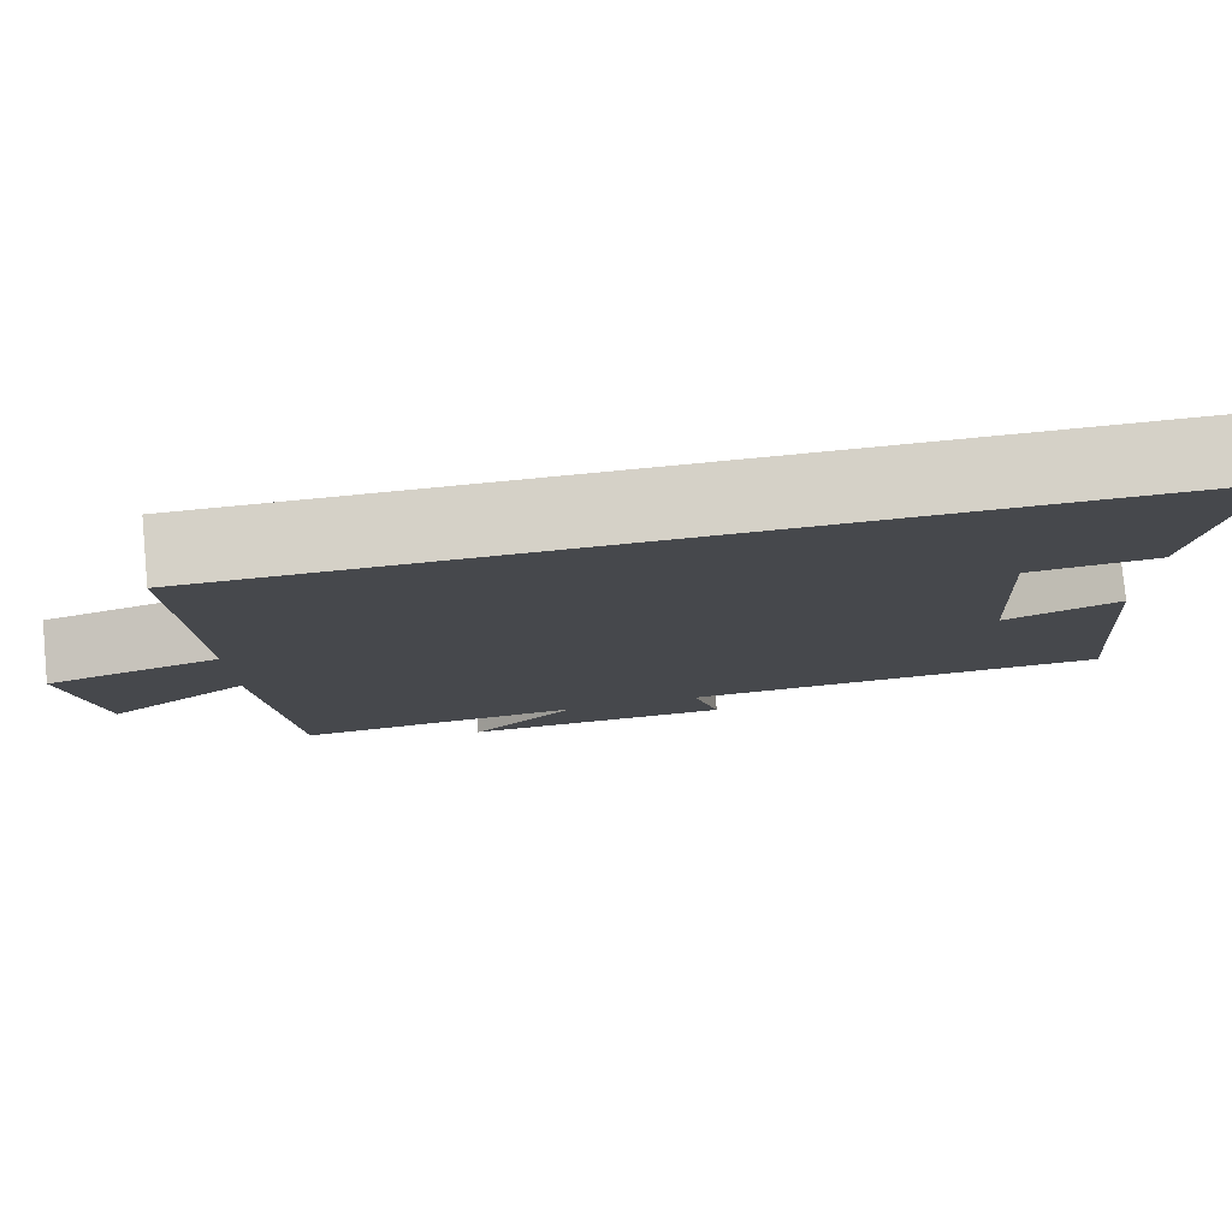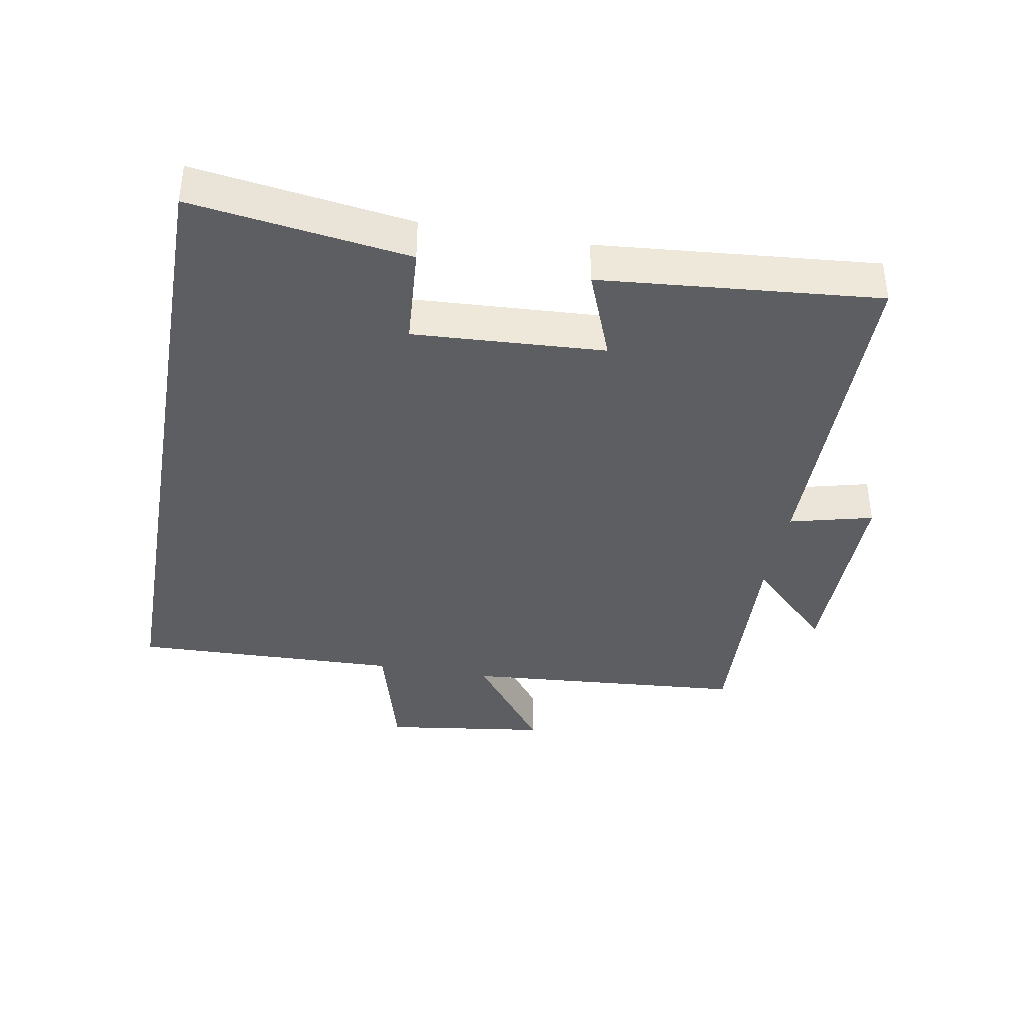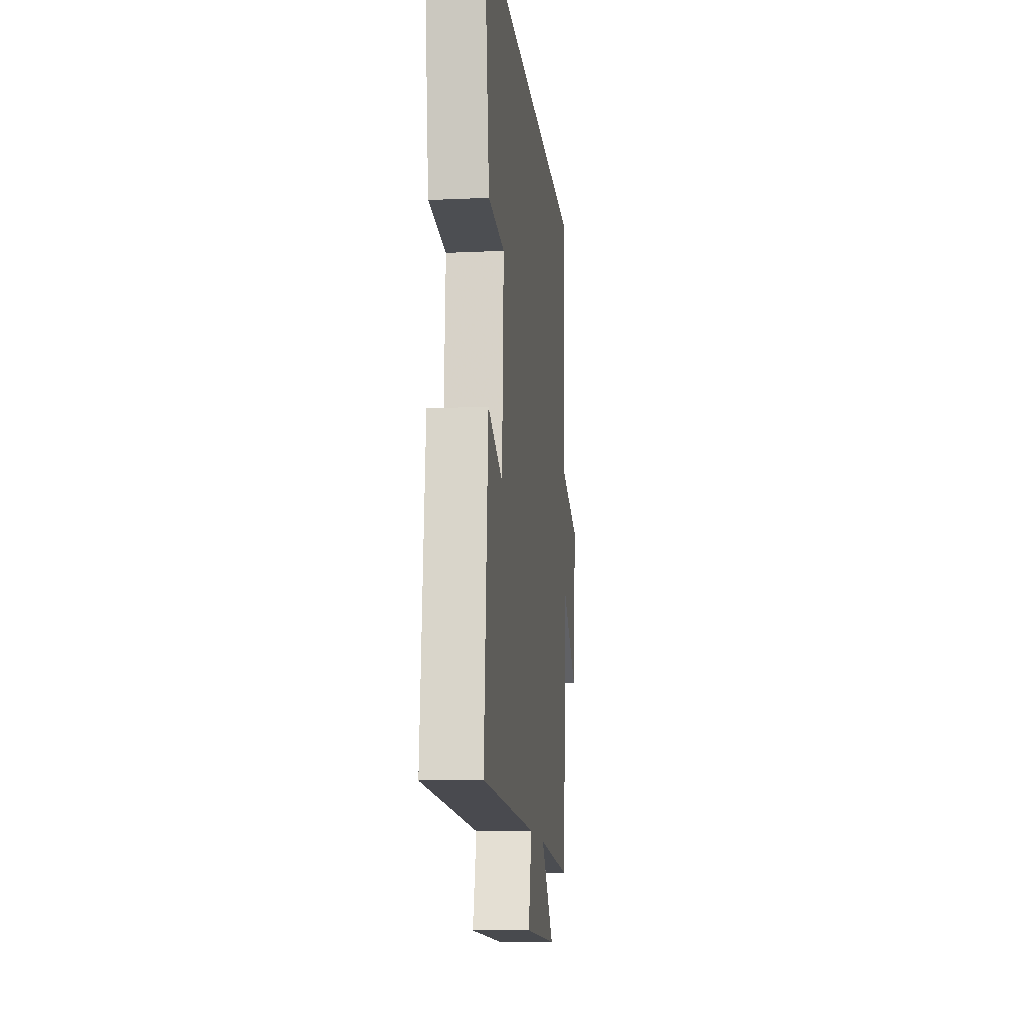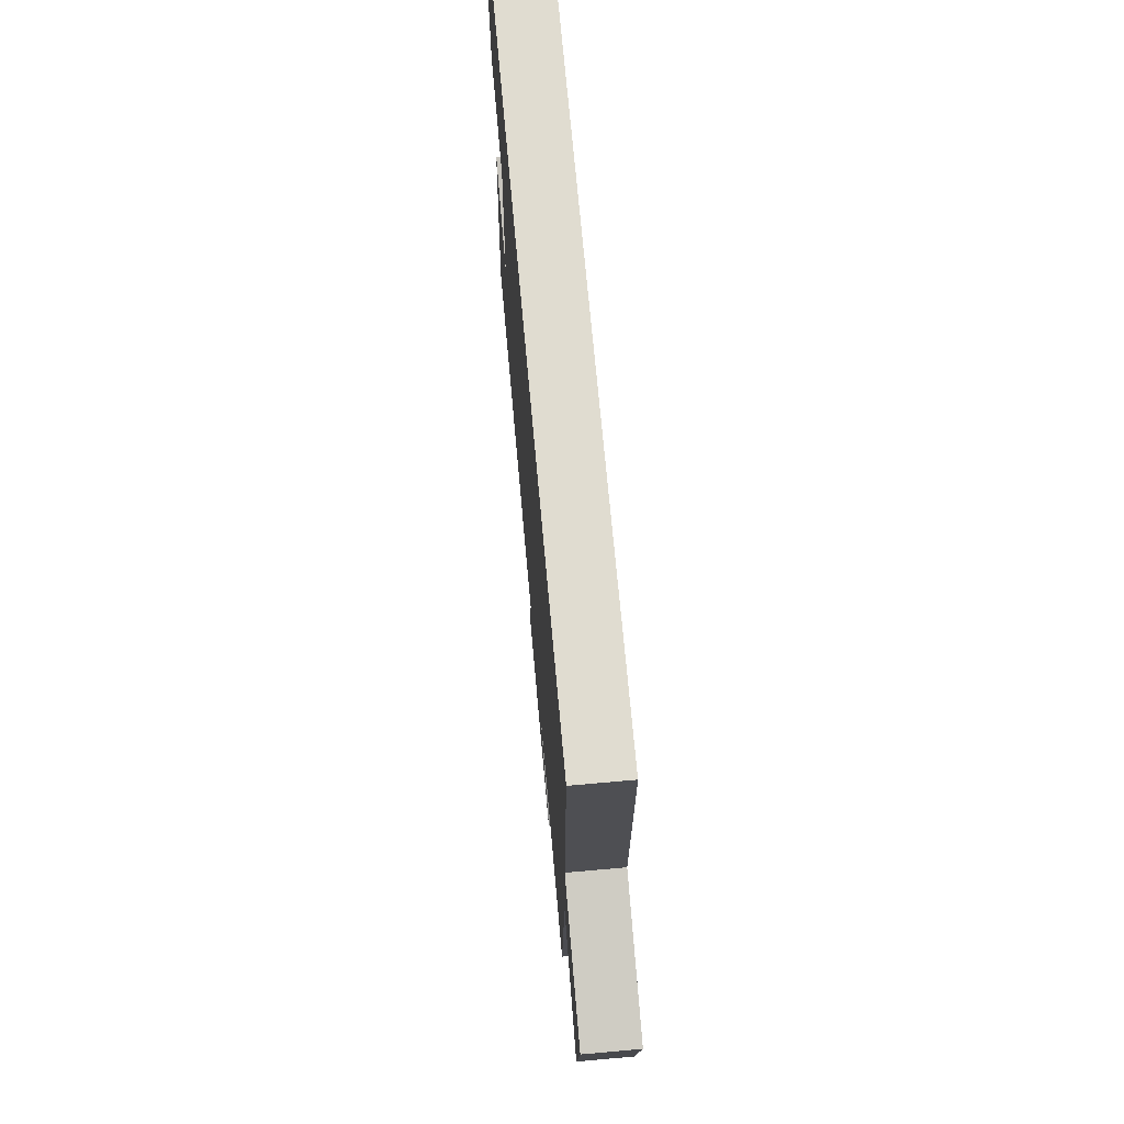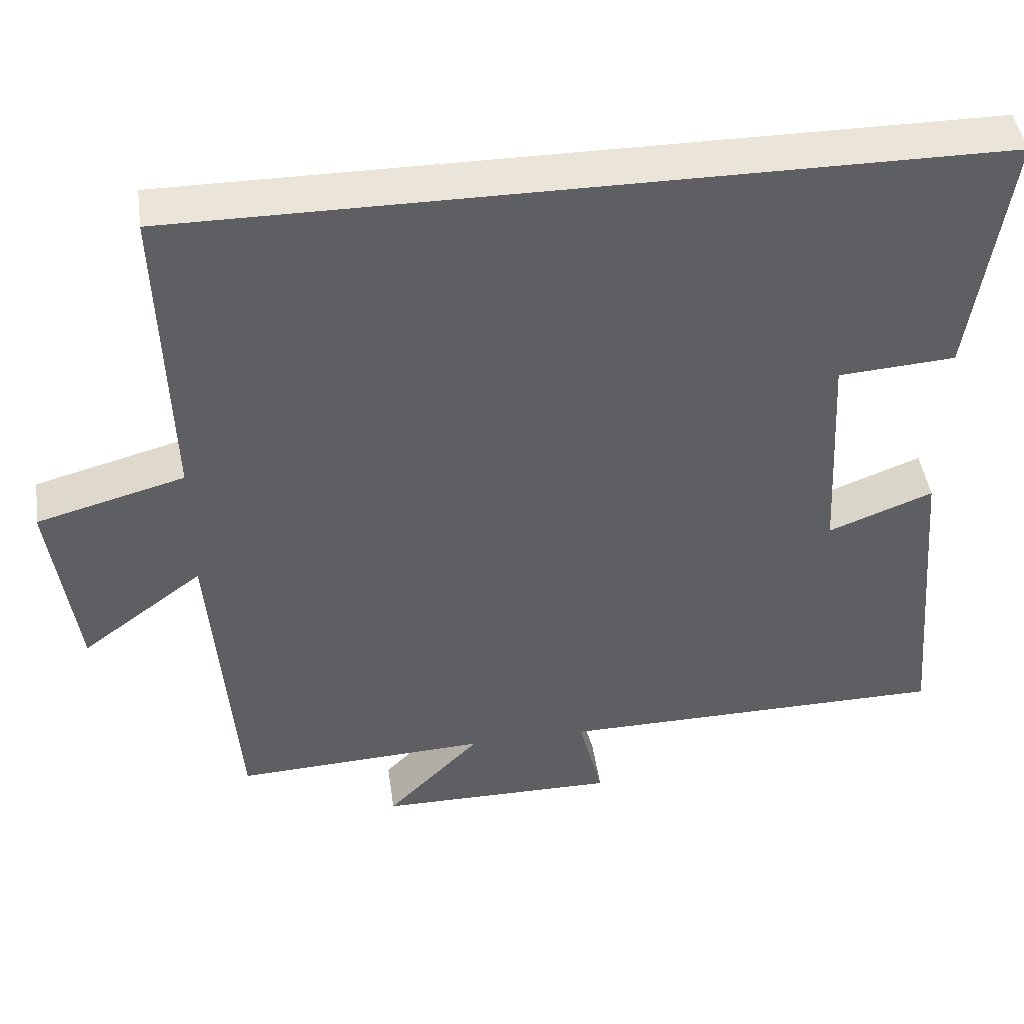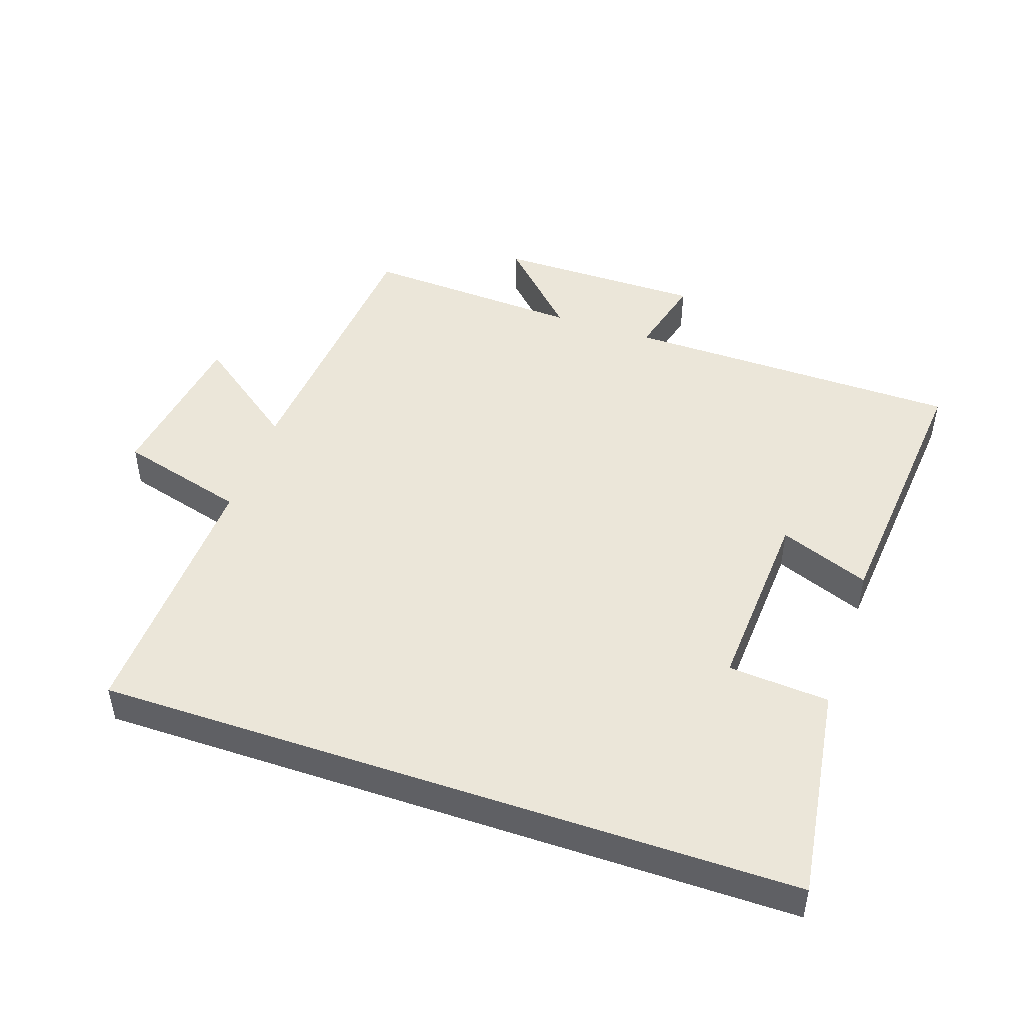
<metadata>
{"format":"obj","ext":"obj","renderer":"f3d","projection":"perspective","resolution":1024,"background":"white","views":[{"elev":79.7,"azim":-5.4,"up":"+Z"},{"elev":-38.6,"azim":79.9,"up":"+Y"},{"elev":-12.8,"azim":96.1,"up":"+Z"},{"elev":69.7,"azim":-95.1,"up":"+Z"},{"elev":45.1,"azim":-8.1,"up":"+Z"},{"elev":47.3,"azim":18.9,"up":"+Y"}]}
</metadata>
<code>
v -0.467 0.07 -0.517
v -0.5 0.07 -0.088
v -0.66 0.07 -0.207
v -0.694 0.07 0.041
v -0.5 0.07 0.094
v -0.512 0.07 0.5
v 0.547 0.07 0.5
v 0.5 0.07 0.173
v 0.347 0.07 0.162
v 0.363 0.07 -0.126
v 0.5 0.07 -0.073
v 0.537 0.07 -0.493
v 0.024 0.07 -0.5
v 0.056 0.07 -0.626
v -0.258 0.07 -0.626
v -0.134 0.07 -0.5
v -0.467 0 -0.517
v -0.5 0 -0.088
v -0.66 0 -0.207
v -0.694 0 0.041
v -0.5 0 0.094
v -0.512 0 0.5
v 0.547 0 0.5
v 0.5 0 0.173
v 0.347 0 0.162
v 0.363 0 -0.126
v 0.5 0 -0.073
v 0.537 0 -0.493
v 0.024 0 -0.5
v 0.056 0 -0.626
v -0.258 0 -0.626
v -0.134 0 -0.5
f 13 14 15 16
f 12 13 16
f 11 12 16
f 10 11 16
f 16 1 2
f 10 16 2
f 9 10 2
f 6 7 8 9
f 5 6 9
f 5 9 2
f 2 3 4 5
f 32 31 30 29
f 32 29 28
f 32 28 27
f 32 27 26
f 18 17 32
f 18 32 26
f 18 26 25
f 25 24 23 22
f 25 22 21
f 18 25 21
f 21 20 19 18
f 1 17 18 2
f 2 18 19 3
f 3 19 20 4
f 4 20 21 5
f 5 21 22 6
f 6 22 23 7
f 7 23 24 8
f 8 24 25 9
f 9 25 26 10
f 10 26 27 11
f 11 27 28 12
f 12 28 29 13
f 13 29 30 14
f 14 30 31 15
f 15 31 32 16
f 16 32 17 1

</code>
